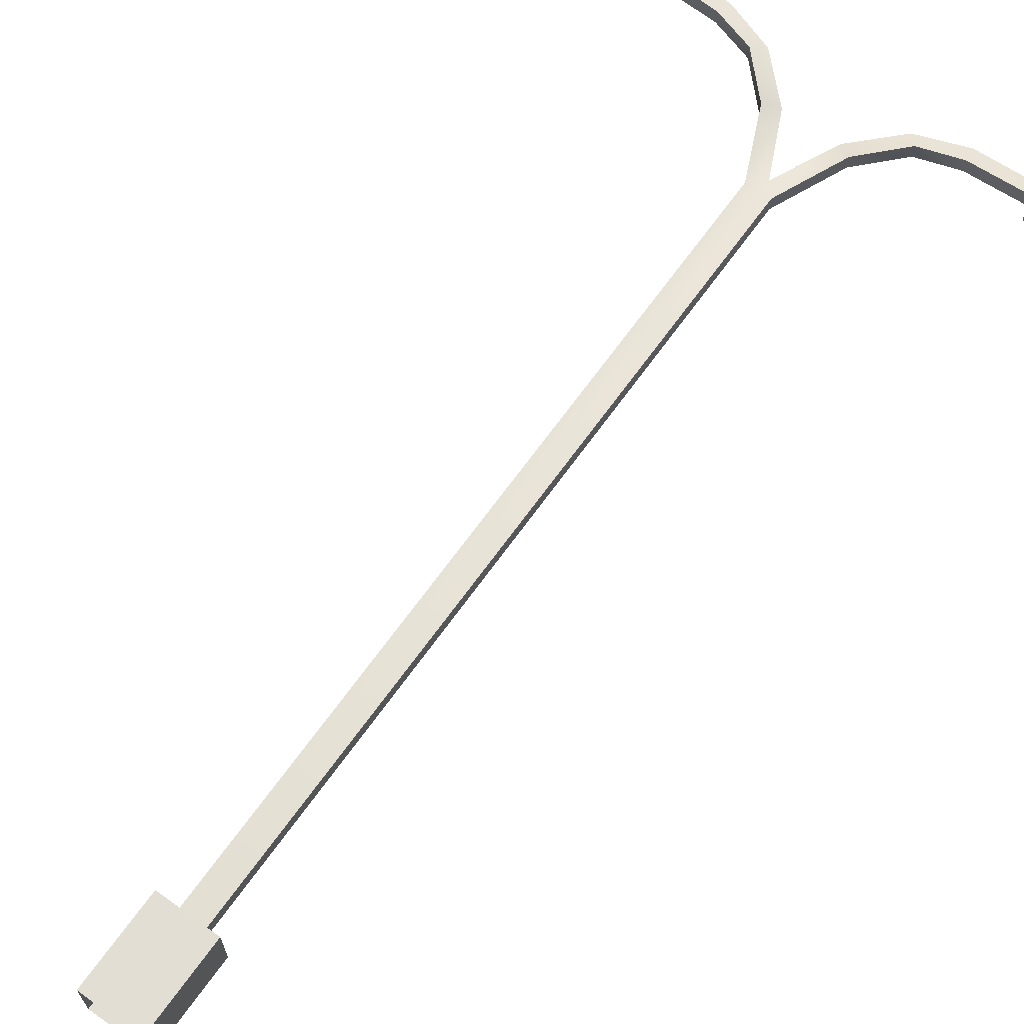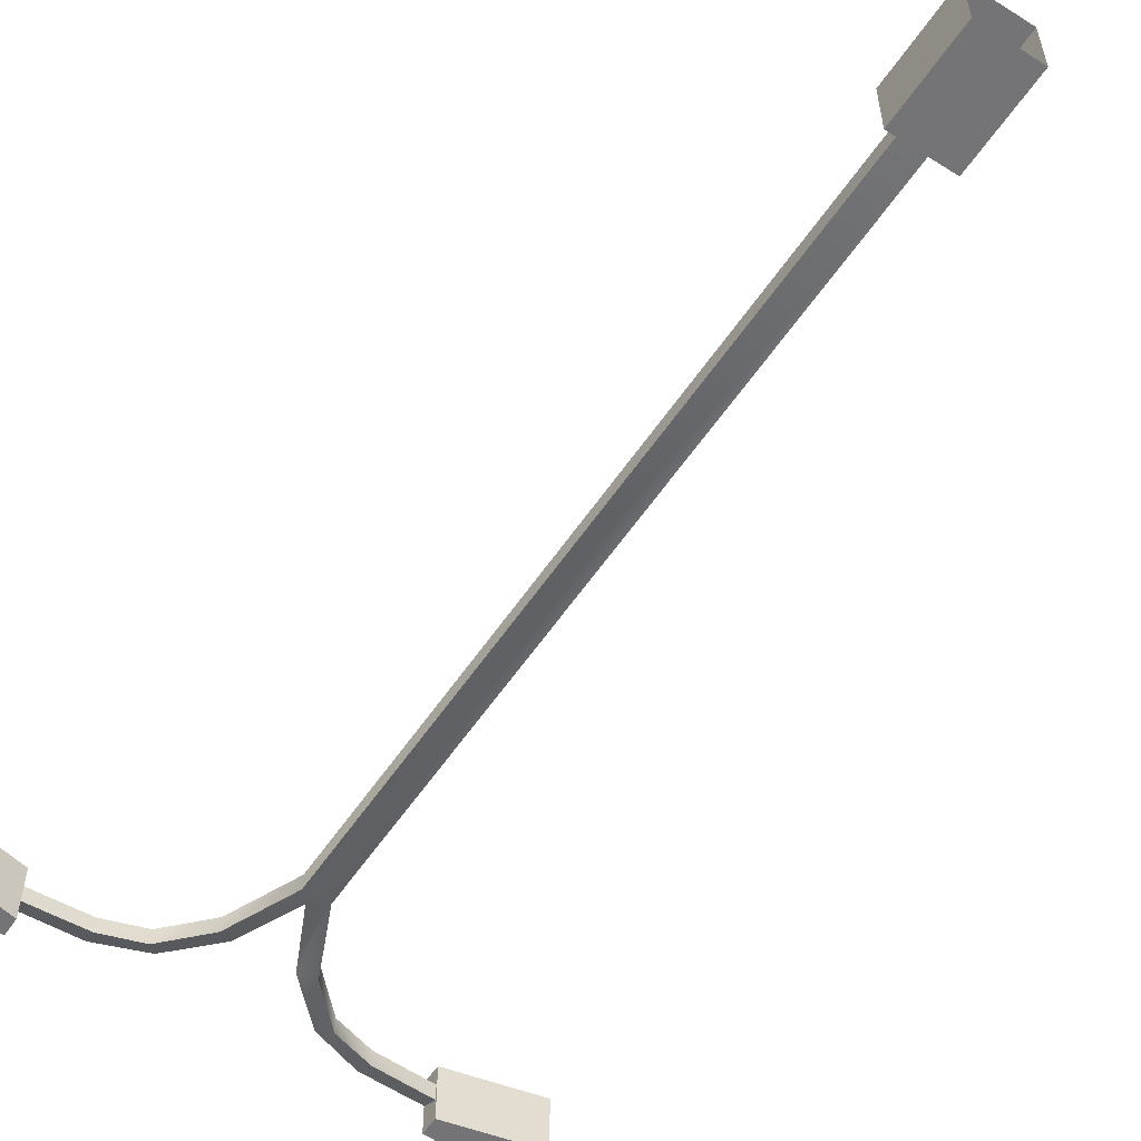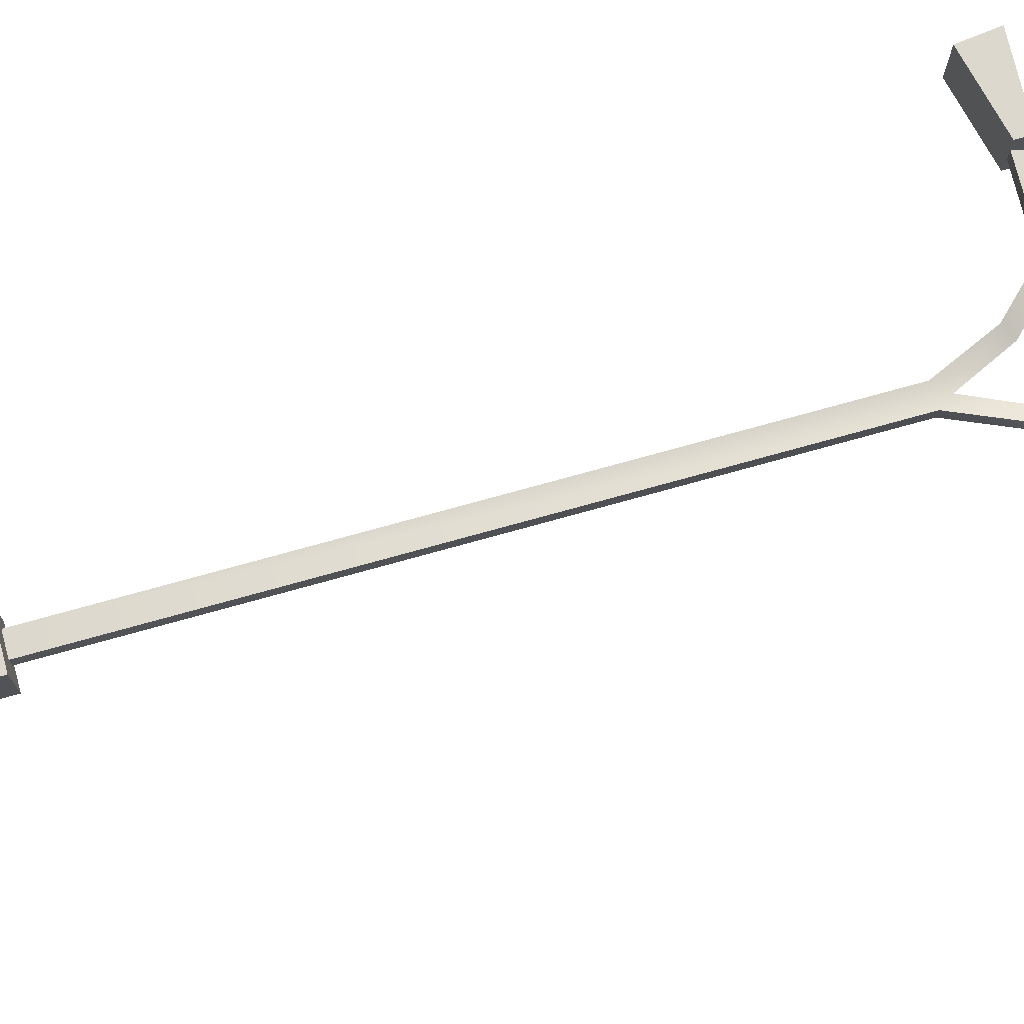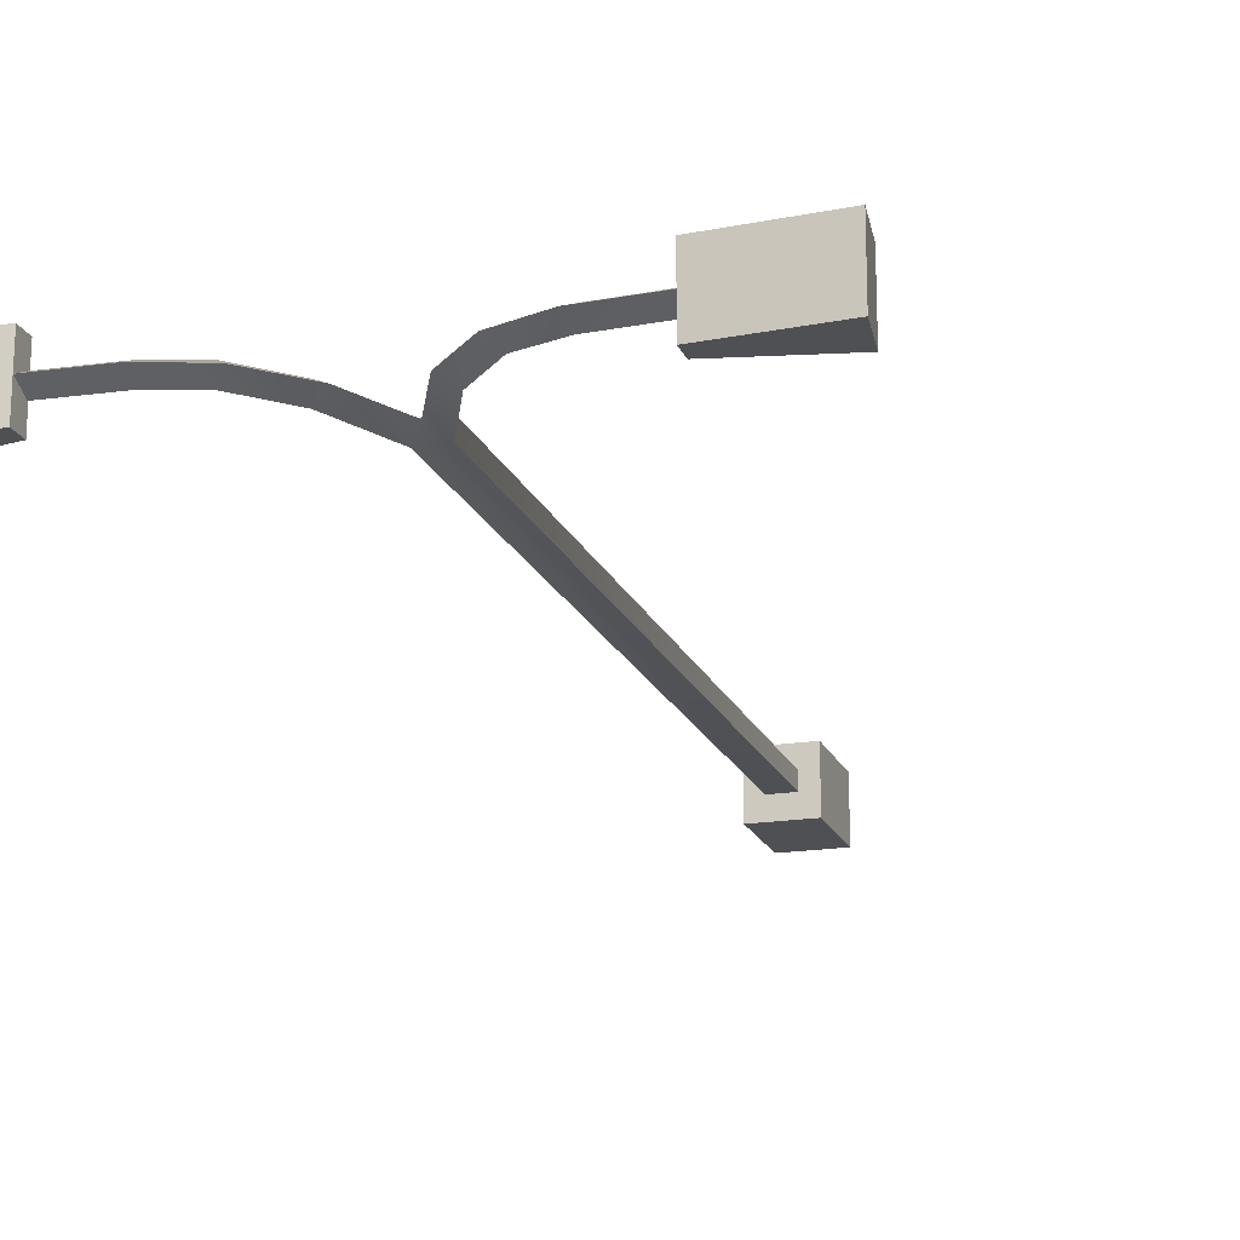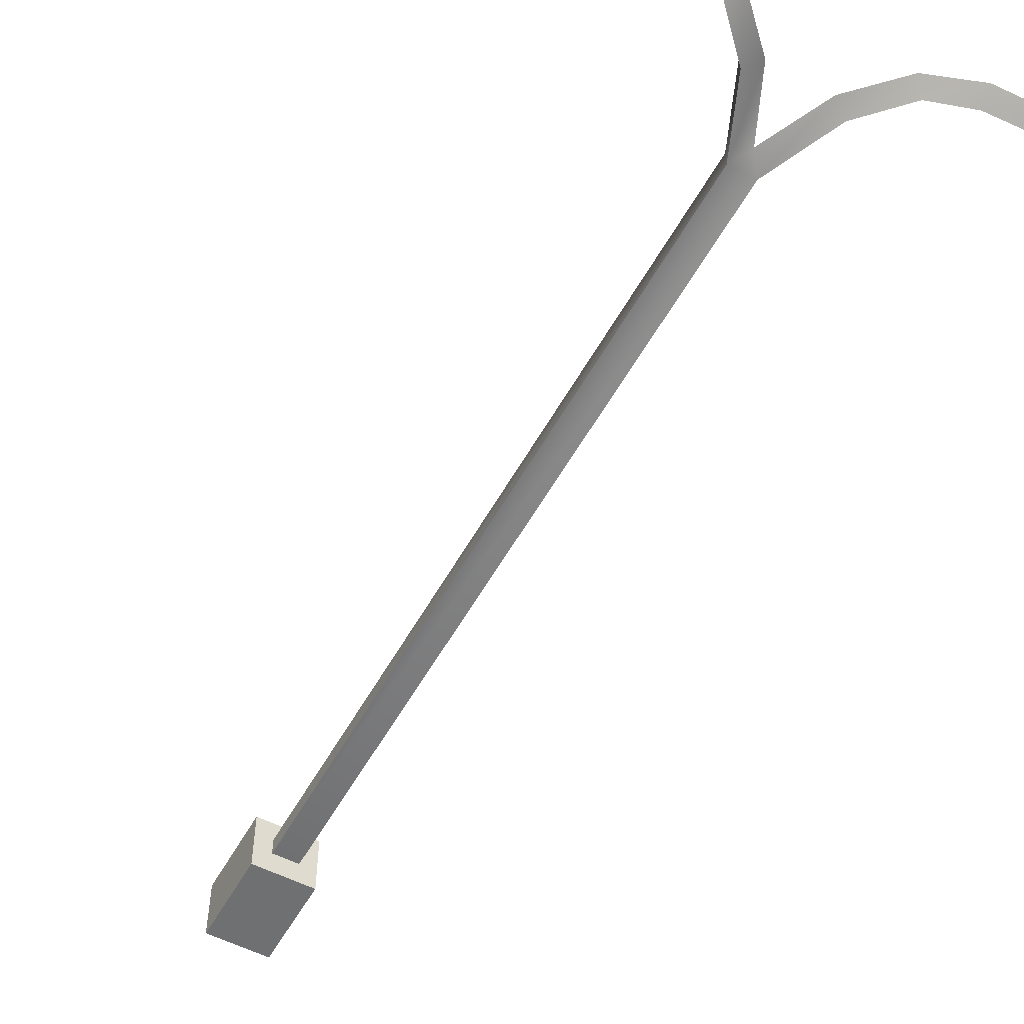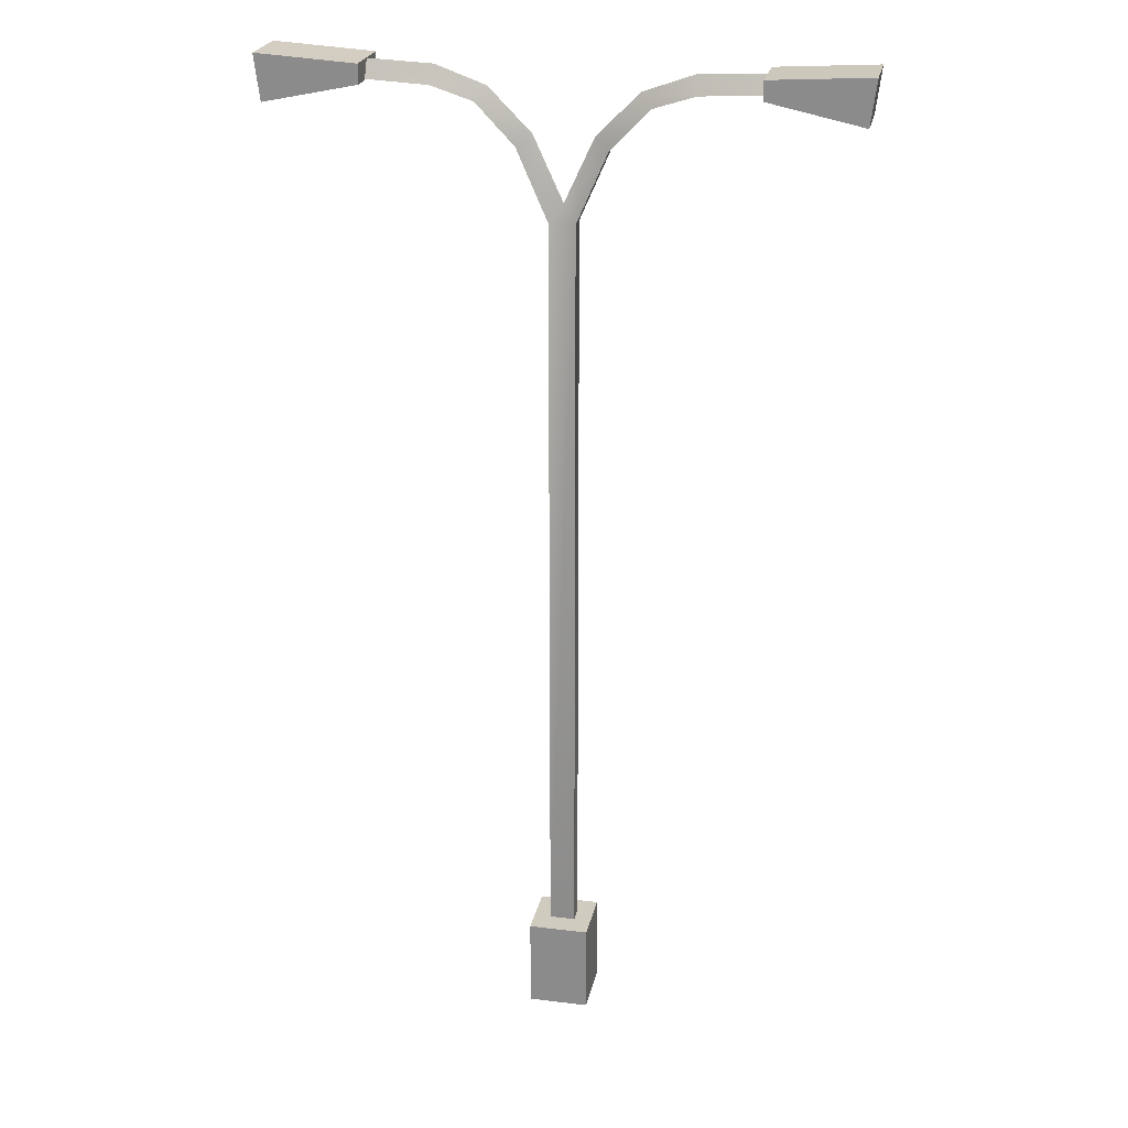
<metadata>
{"format":"obj","ext":"obj","renderer":"f3d","projection":"perspective","resolution":1024,"background":"white","views":[{"elev":67.2,"azim":35.6,"up":"+Z"},{"elev":-56.3,"azim":-33.4,"up":"+Z"},{"elev":72.5,"azim":74.3,"up":"+Z"},{"elev":-18.5,"azim":-162.5,"up":"+Z"},{"elev":-54.9,"azim":151.5,"up":"+Z"},{"elev":23.7,"azim":11.5,"up":"+Y"}]}
</metadata>
<code>
g default
v -99.84 -18.67 98.67
v 97.01 -18.67 98.67
v 97.01 -18.67 -98.18
v -99.84 -18.67 -98.18
v 97.01 -316.8 98.67
v 97.01 -316.8 -98.18
v -99.84 -316.8 -98.18
v -99.84 -316.8 98.67
v -43.34 -15.62 28.79
v 40.51 -15.62 28.79
v 40.51 2444 28.79
v -44.06 2444 28.79
v 40.51 -15.62 -28.29
v 40.51 2444 -28.29
v -43.34 -15.62 -28.29
v -44.06 2444 -28.29
v 140.5 2674 -28.29
v 140.5 2674 28.79
v 266.1 2805 -28.29
v 266.1 2805 28.79
v 402.1 2848 -28.29
v 402.1 2848 28.79
v 603.2 2858 -28.29
v 603.2 2858 28.79
v -2.13 2502 0.2461
v 92.9 2709 0.2461
v 231 2849 0.2461
v 393.5 2907 0.2461
v 603 2916 0.2461
v -144.8 2674 -28.29
v -144.8 2674 28.79
v -270.4 2805 -28.29
v -270.4 2805 28.79
v -406.3 2848 -28.29
v -406.3 2848 28.79
v -607.5 2858 -28.29
v -607.5 2858 28.79
v -97.16 2709 0.2461
v -235.3 2849 0.2461
v -397.7 2907 0.2462
v -607.2 2916 0.2462
v -912.5 2790 96.01
v -605.2 2917 96.01
v -930.8 2937 96.01
v -605.2 2854 96.01
v -912.5 2790 -100.5
v -605.2 2917 -100.5
v -605.2 2854 -100.5
v -930.8 2937 -100.5
v 909.5 2790 96.01
v 927.8 2937 96.01
v 602.2 2917 96.01
v 602.2 2854 96.01
v 909.5 2790 -100.5
v 602.2 2854 -100.5
v 602.2 2917 -100.5
v 927.8 2937 -100.5
g lamp02photo
f 1 2 3
f 3 4 1
f 5 6 3
f 3 2 5
f 6 7 4
f 4 3 6
f 7 8 1
f 1 4 7
f 9 10 11
f 11 12 9
f 10 13 14
f 14 11 10
f 13 15 16
f 16 14 13
f 15 9 12
f 12 16 15
f 17 18 11
f 11 14 17
f 19 20 18
f 18 17 19
f 21 22 20
f 20 19 21
f 23 24 22
f 22 21 23
f 14 16 25
f 26 17 14
f 14 25 26
f 27 19 17
f 17 26 27
f 28 21 19
f 19 27 28
f 29 23 21
f 21 28 29
f 11 25 12
f 18 26 25
f 25 11 18
f 20 27 26
f 26 18 20
f 22 28 27
f 27 20 22
f 24 29 28
f 28 22 24
f 30 12 31
f 12 30 16
f 32 31 33
f 31 32 30
f 34 33 35
f 33 34 32
f 36 35 37
f 35 36 34
f 38 16 30
f 16 38 25
f 39 30 32
f 30 39 38
f 40 32 34
f 32 40 39
f 41 34 36
f 34 41 40
f 31 25 38
f 25 31 12
f 33 38 39
f 38 33 31
f 35 39 40
f 39 35 33
f 37 40 41
f 40 37 35
f 42 43 44
f 43 42 45
f 46 47 48
f 47 46 49
f 42 48 45
f 48 42 46
f 45 47 43
f 47 45 48
f 43 49 44
f 49 43 47
f 44 46 42
f 46 44 49
f 50 51 52
f 52 53 50
f 54 55 56
f 56 57 54
f 50 53 55
f 55 54 50
f 53 52 56
f 56 55 53
f 52 51 57
f 57 56 52
f 51 50 54
f 54 57 51
f 8 5 2
f 2 1 8

</code>
